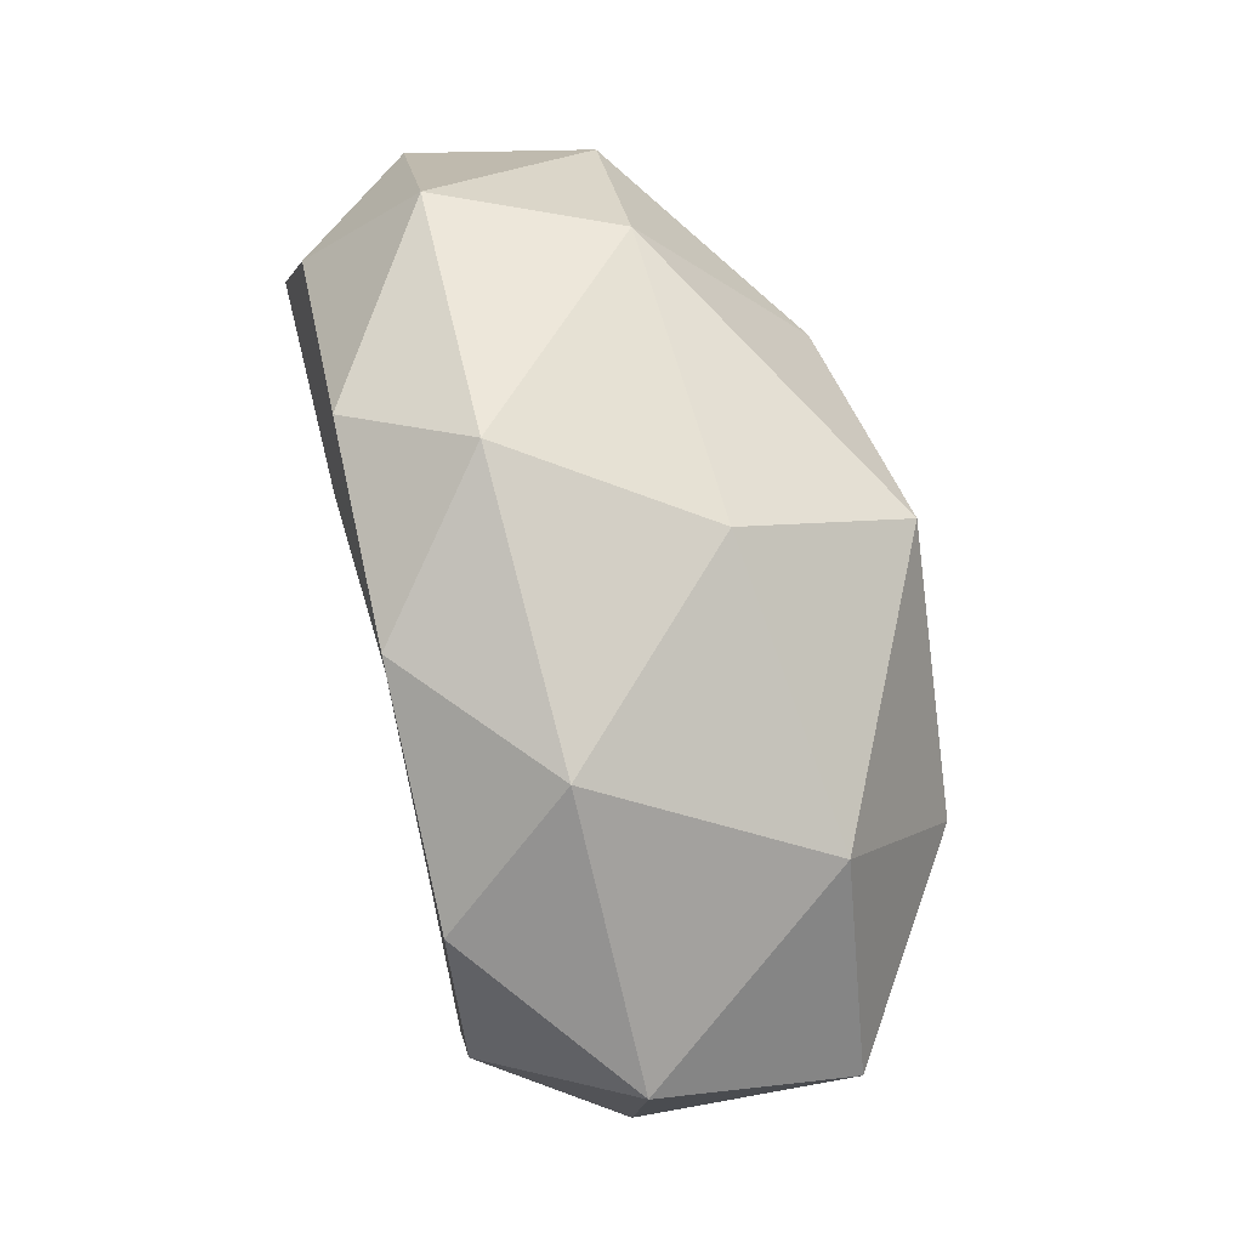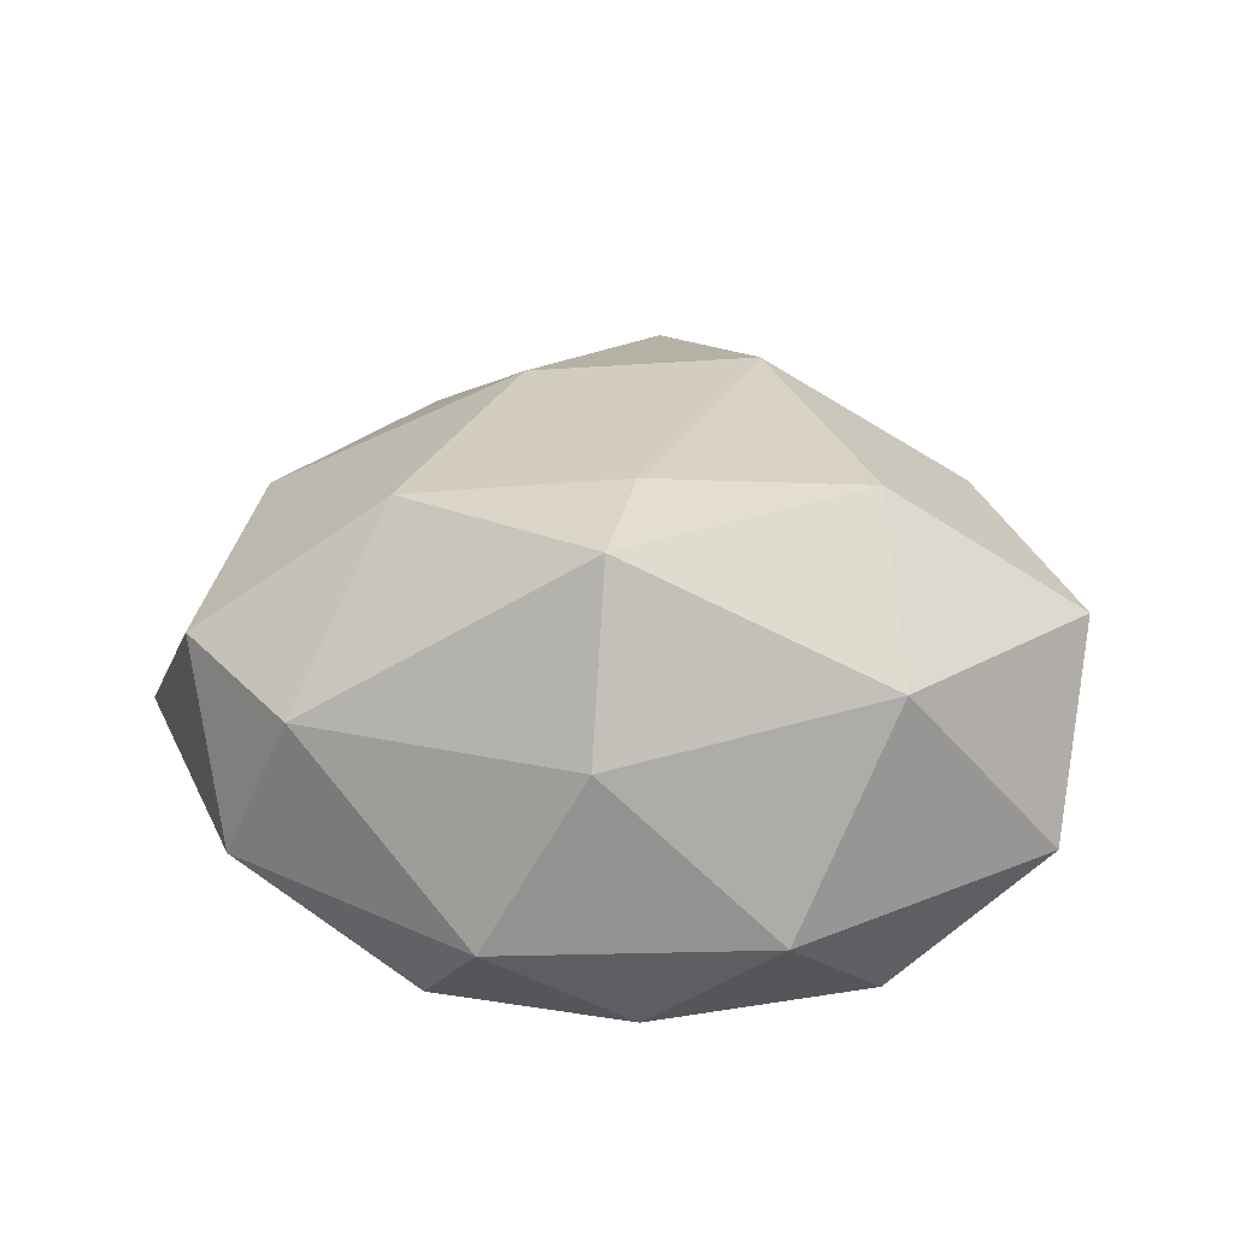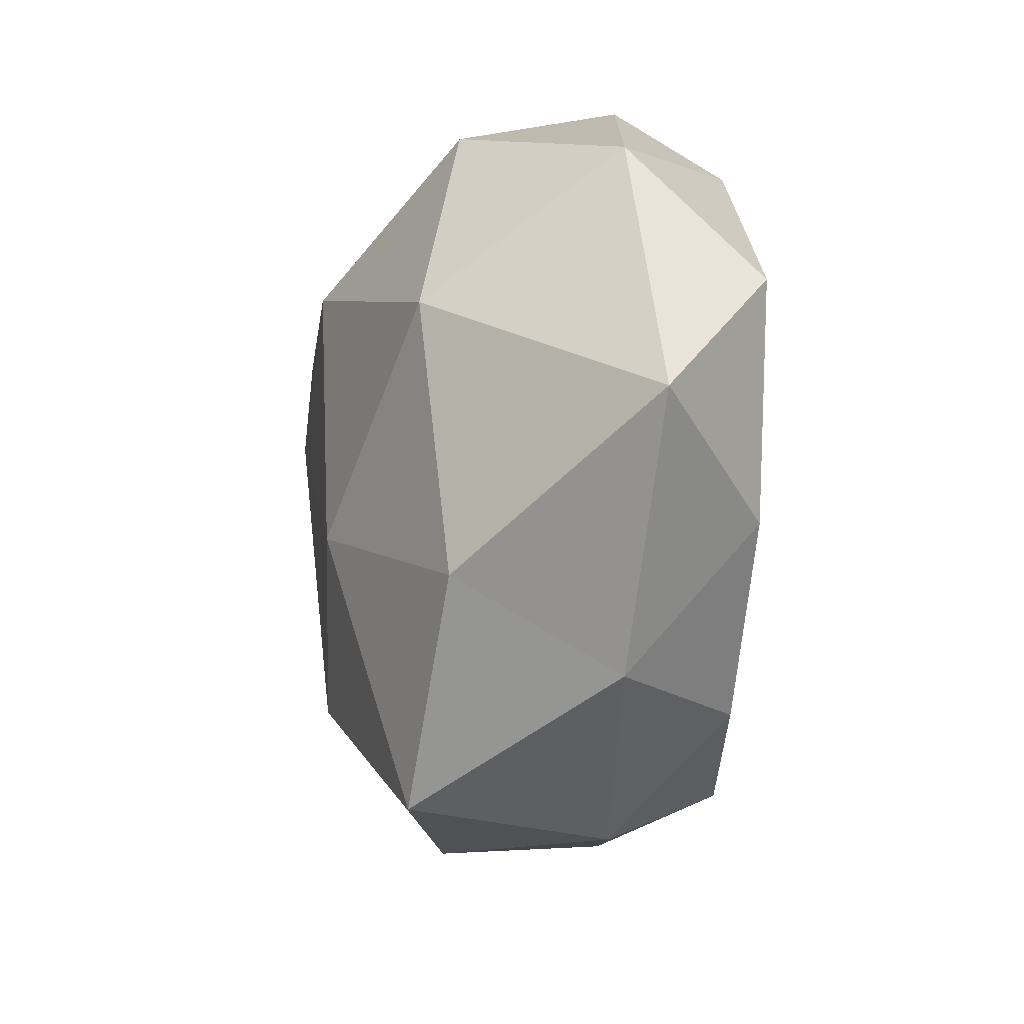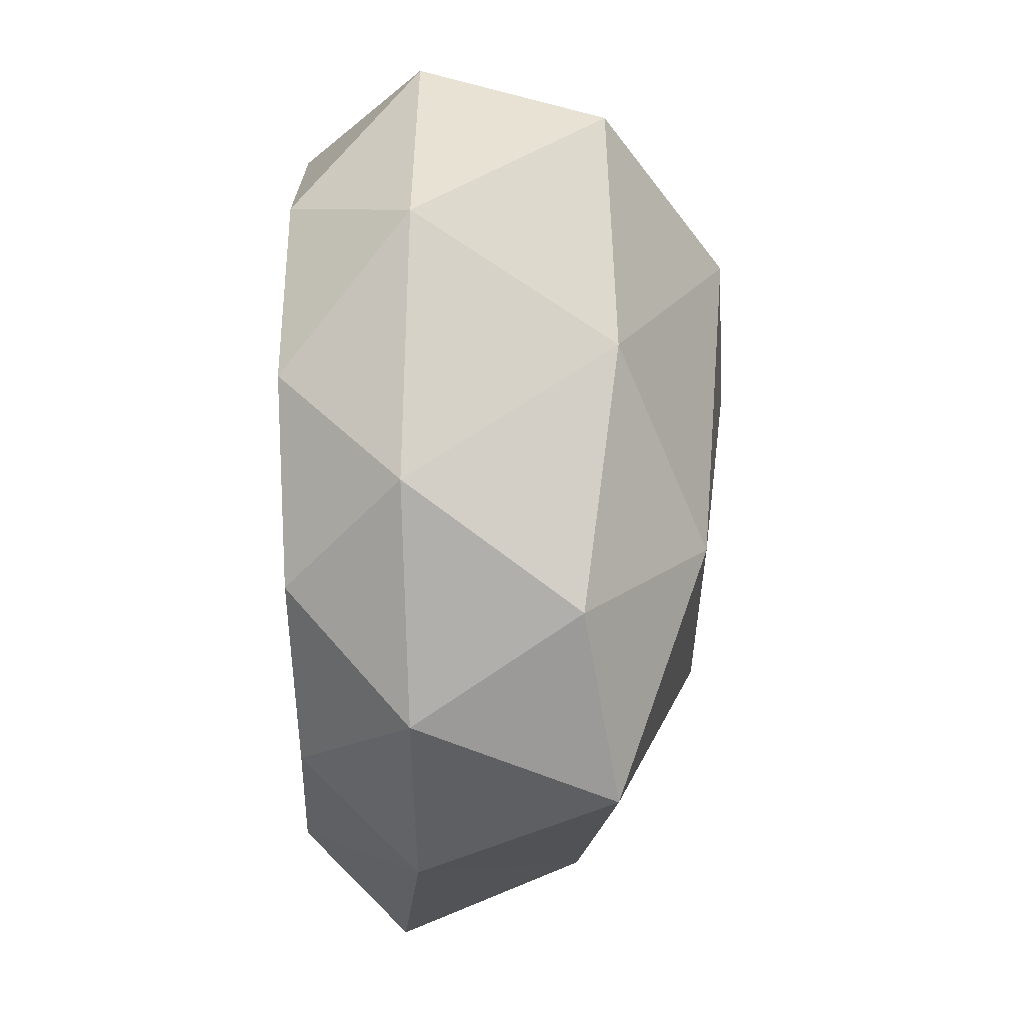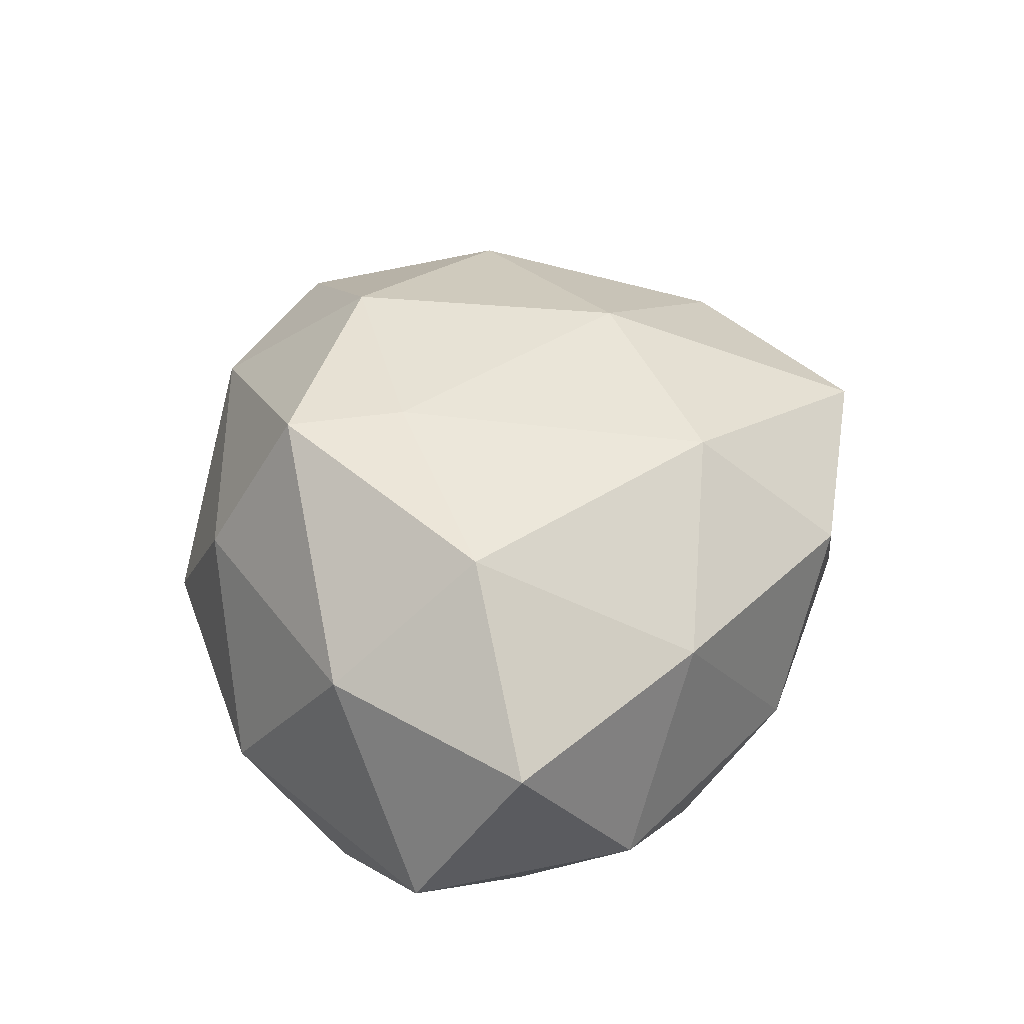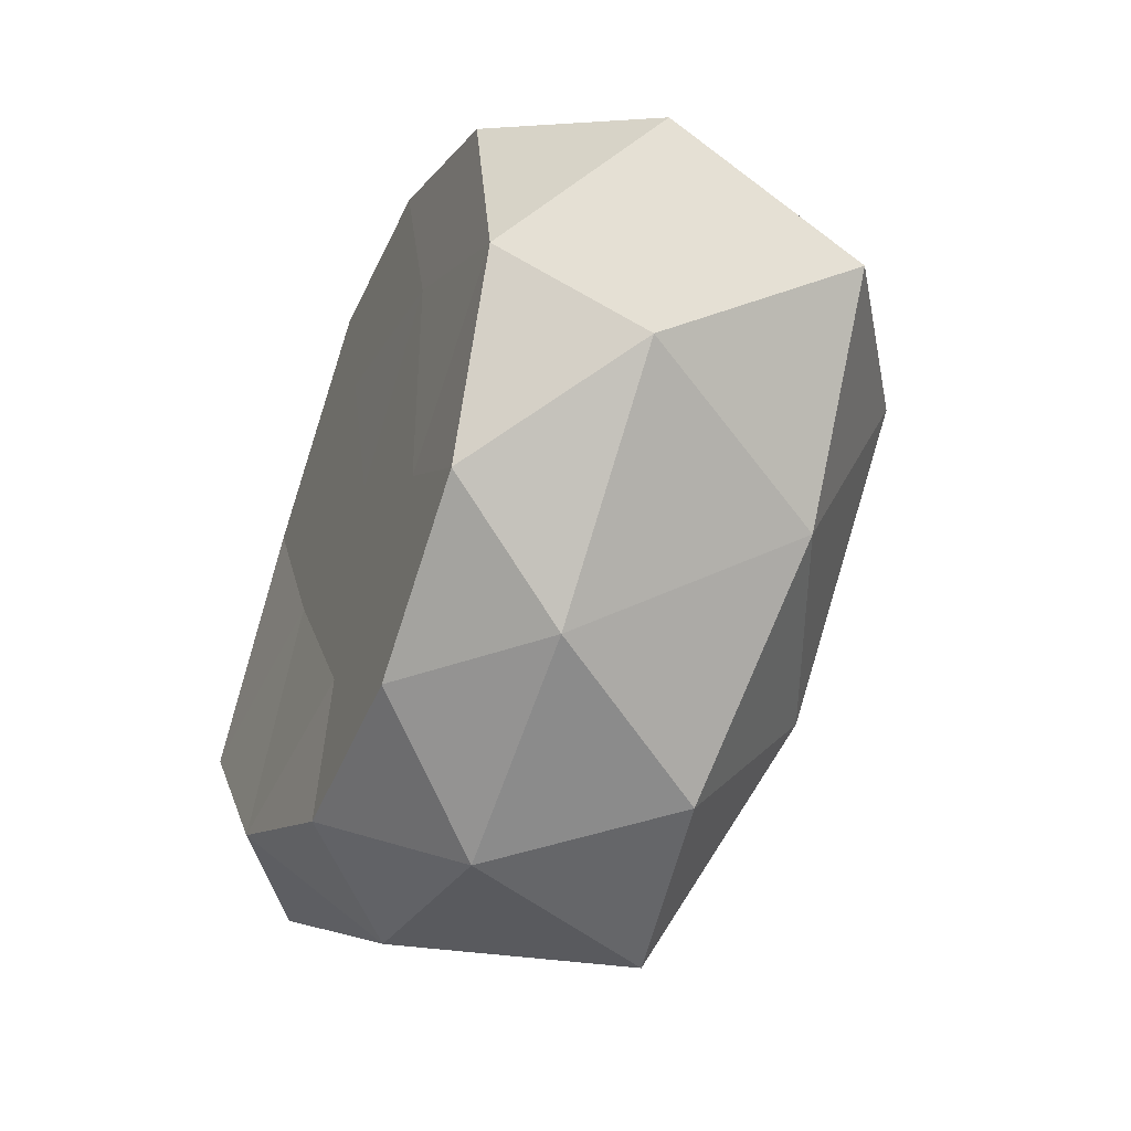
<metadata>
{"format":"obj","ext":"obj","renderer":"f3d","projection":"perspective","resolution":1024,"background":"white","views":[{"elev":67.6,"azim":77.5,"up":"+Z"},{"elev":33.6,"azim":16.4,"up":"+Y"},{"elev":-34.3,"azim":-90.4,"up":"+Z"},{"elev":-55.0,"azim":91.8,"up":"+Z"},{"elev":48.6,"azim":85.5,"up":"+Y"},{"elev":-39.2,"azim":68.8,"up":"+Z"}]}
</metadata>
<code>
o caillou1_Icosphere
v 1.946 -0.1078 1.507
v 2.211 -0.1051 1.682
v 1.854 -0.1078 1.79
v 1.559 -0.1259 1.47
v 1.854 -0.1078 1.225
v 2.186 -0.1078 1.333
v 1.998 0.1444 1.79
v 1.617 0.1312 1.682
v 1.686 0.1355 1.26
v 2.041 0.1455 1.182
v 2.33 0.1755 1.513
v 1.978 0.2901 1.598
v 1.892 -0.1078 1.674
v 2.089 -0.1077 1.61
v 2.033 -0.1078 1.776
v 2.253 -0.1052 1.507
v 2.087 -0.1078 1.405
v 1.766 -0.1078 1.507
v 1.66 -0.1078 1.674
v 1.892 -0.1078 1.341
v 1.684 -0.1223 1.311
v 2.033 -0.1078 1.239
v 2.335 0.01161 1.612
v 2.301 0.008051 1.407
v 1.919 -0.01296 1.84
v 2.153 -0.001802 1.776
v 1.534 -0.01049 1.595
v 1.682 -0.01296 1.776
v 1.739 -0.009076 1.196
v 1.524 -0.0377 1.334
v 2.141 -0.003077 1.239
v 1.948 -0.003094 1.151
v 2.214 0.1825 1.675
v 1.744 0.1308 1.776
v 1.614 0.1632 1.49
v 1.869 0.1716 1.14
v 2.202 0.1806 1.343
v 1.985 0.2883 1.707
v 2.162 0.2817 1.541
v 1.785 0.2622 1.632
v 1.815 0.2488 1.381
v 2.008 0.2559 1.312
f 1 14 13
f 2 14 16
f 1 13 18
f 1 18 20
f 1 20 17
f 2 16 23
f 3 15 25
f 4 19 27
f 5 21 29
f 6 22 31
f 2 23 26
f 3 25 28
f 4 27 30
f 5 29 32
f 6 31 24
f 7 33 38
f 8 34 40
f 9 35 41
f 10 36 42
f 11 37 39
f 13 15 3
f 13 14 15
f 14 2 15
f 16 17 6
f 16 14 17
f 14 1 17
f 18 19 4
f 18 13 19
f 13 3 19
f 20 21 5
f 20 18 21
f 18 4 21
f 17 22 6
f 17 20 22
f 20 5 22
f 23 24 11
f 23 16 24
f 16 6 24
f 25 26 7
f 25 15 26
f 15 2 26
f 27 28 8
f 27 19 28
f 19 3 28
f 29 30 9
f 29 21 30
f 21 4 30
f 31 32 10
f 31 22 32
f 22 5 32
f 26 33 7
f 26 23 33
f 23 11 33
f 28 34 8
f 28 25 34
f 25 7 34
f 30 35 9
f 30 27 35
f 27 8 35
f 32 36 10
f 32 29 36
f 29 9 36
f 24 37 11
f 24 31 37
f 31 10 37
f 38 39 12
f 38 33 39
f 33 11 39
f 40 38 12
f 40 34 38
f 34 7 38
f 41 40 12
f 41 35 40
f 35 8 40
f 42 41 12
f 42 36 41
f 36 9 41
f 39 42 12
f 39 37 42
f 37 10 42

</code>
